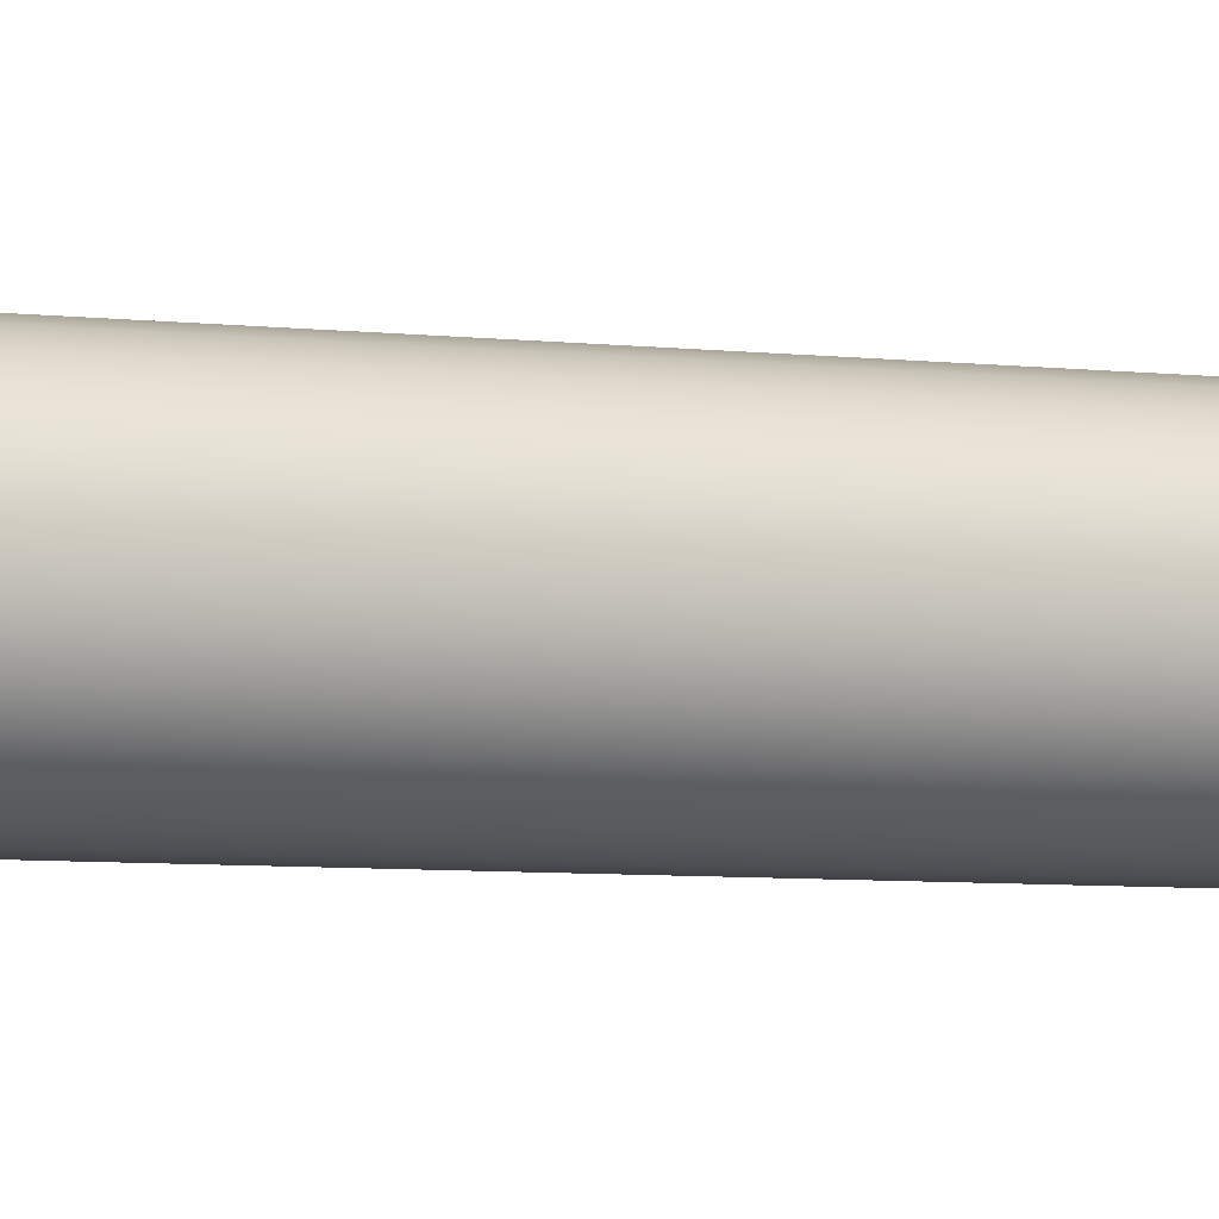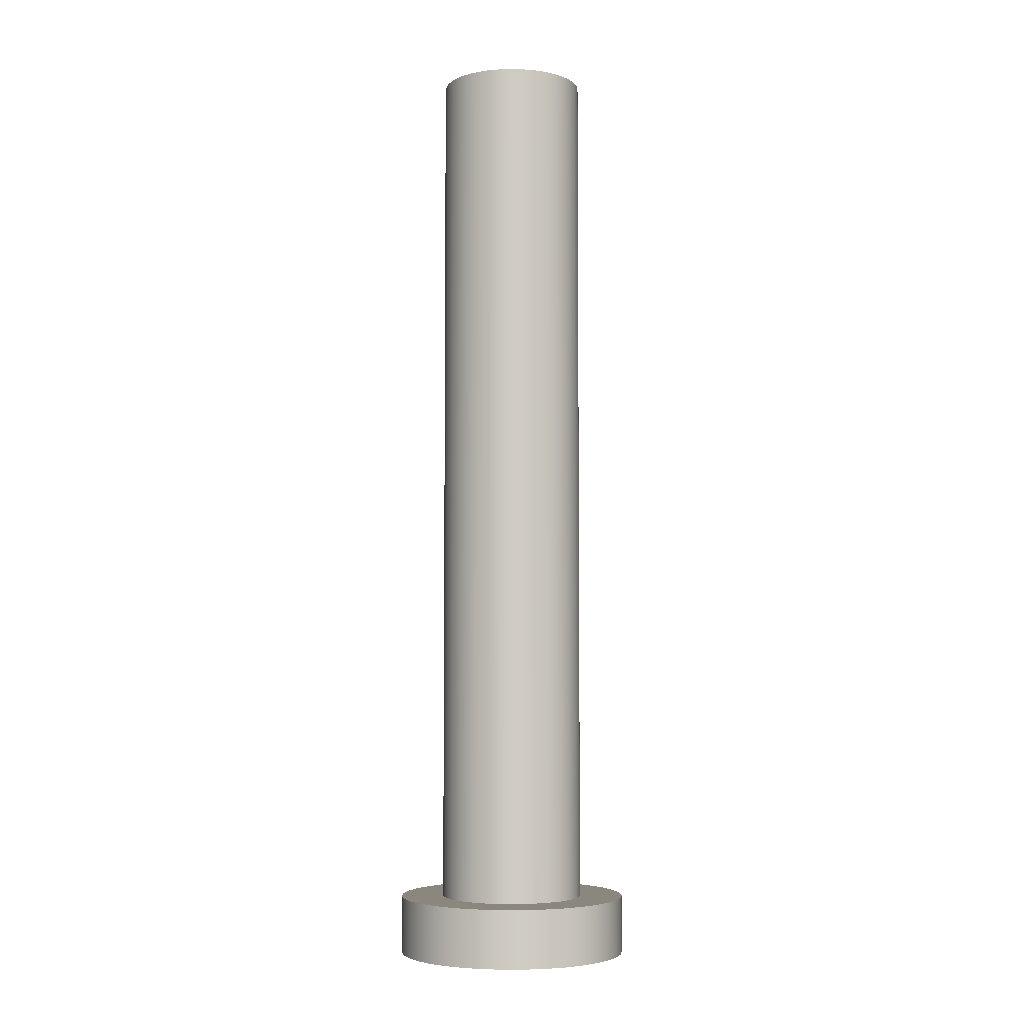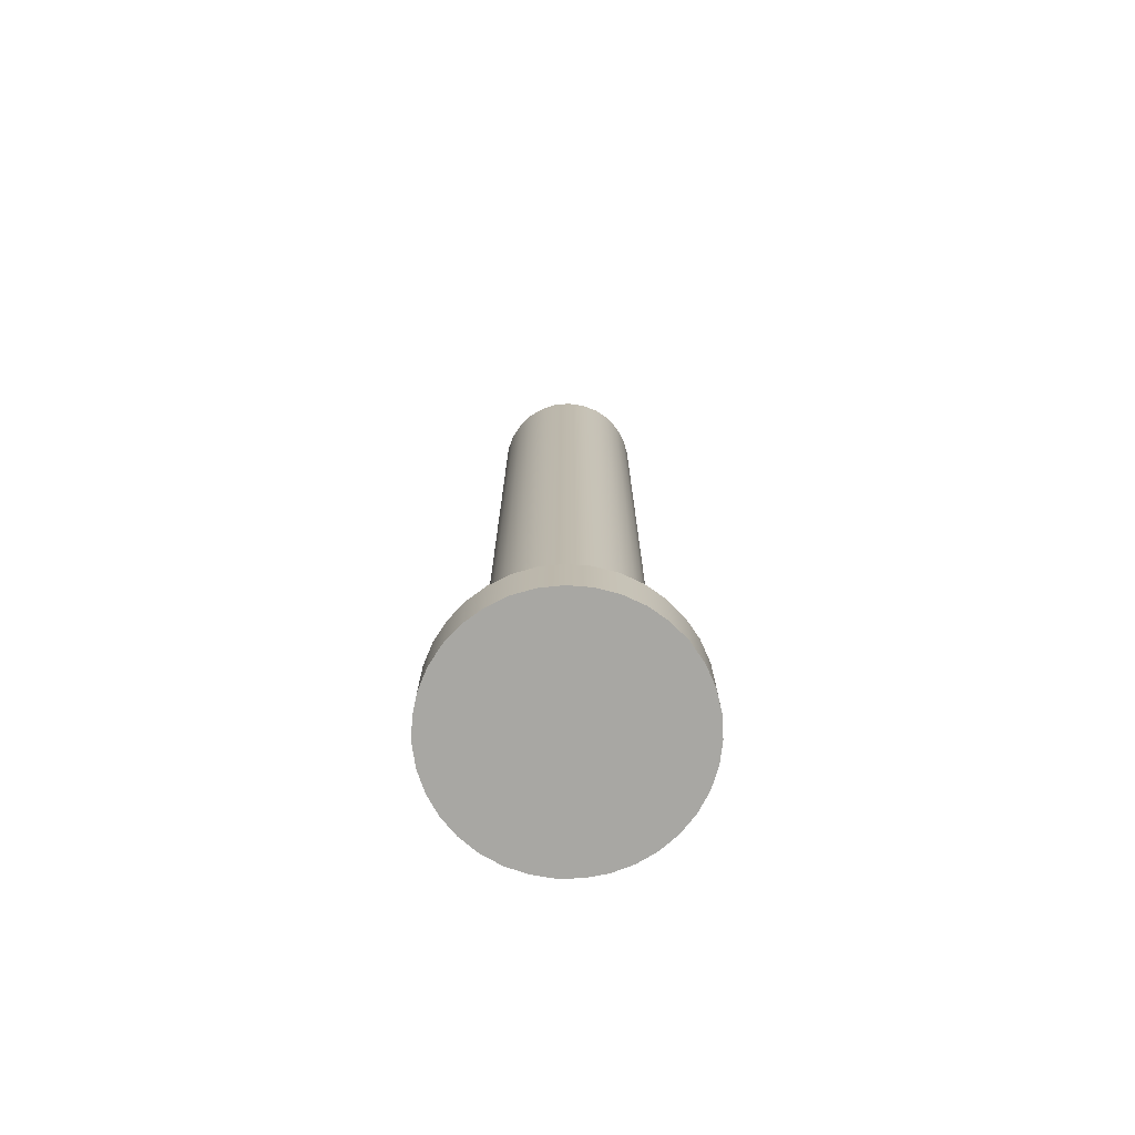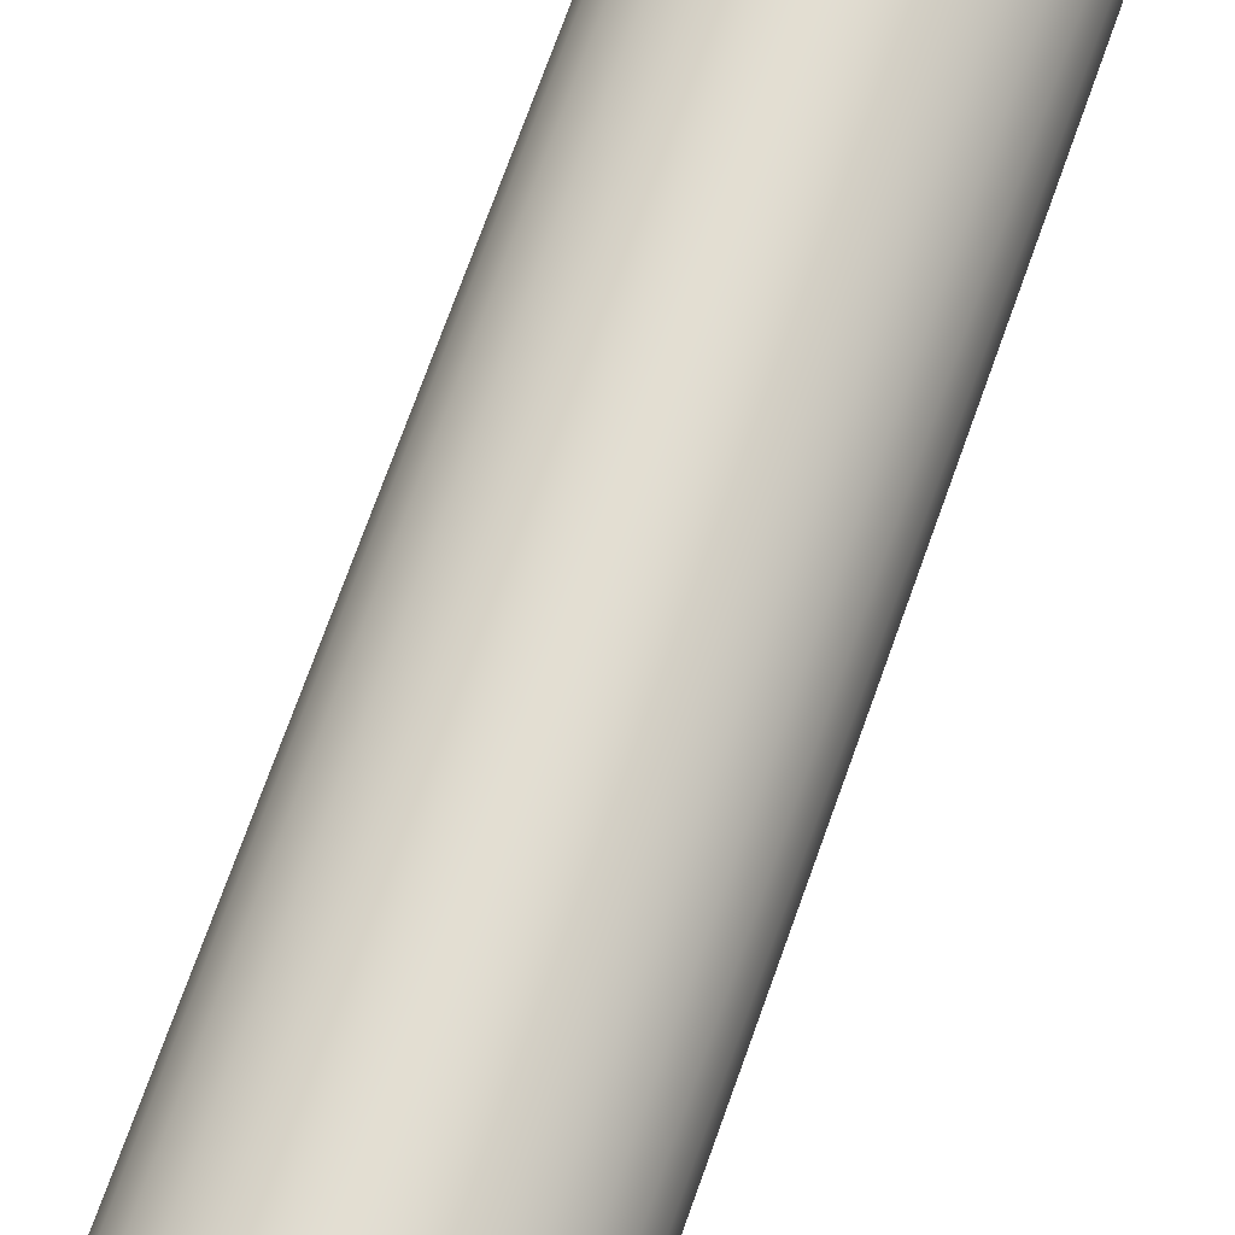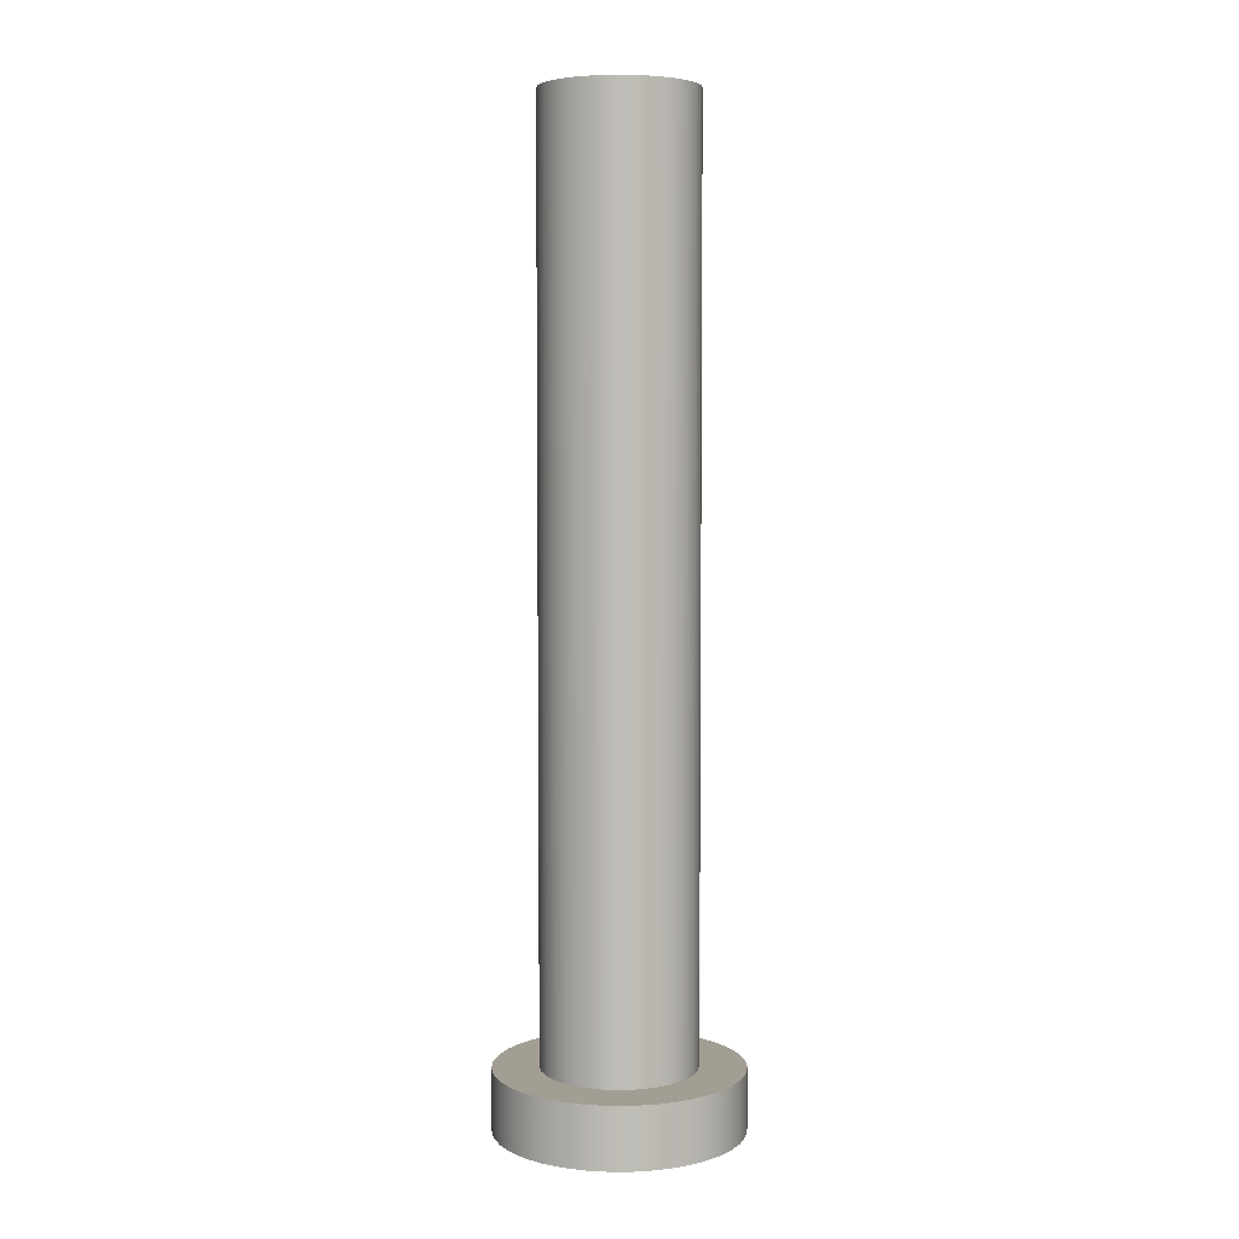
<metadata>
{"format":"obj","ext":"obj","renderer":"f3d","projection":"perspective","resolution":1024,"background":"white","views":[{"elev":-5.8,"azim":69.4,"up":"+Z"},{"elev":-4.8,"azim":-158.2,"up":"+Y"},{"elev":-74.4,"azim":126.7,"up":"+Y"},{"elev":67.5,"azim":19.1,"up":"+Z"},{"elev":5.2,"azim":-116.5,"up":"+Y"}]}
</metadata>
<code>
v 0.762 0.254 1.27
v 0.7702 0.254 1.361
v 0.7944 0.254 1.448
v 0.8339 0.254 1.531
v 0.8874 0.254 1.604
v 0.9533 0.254 1.667
v 1.029 0.254 1.717
v 1.113 0.254 1.753
v 1.202 0.254 1.773
v 1.293 0.254 1.777
v 1.383 0.254 1.765
v 1.47 0.254 1.737
v 1.55 0.254 1.694
v 1.621 0.254 1.637
v 1.681 0.254 1.569
v 1.728 0.254 1.49
v 1.76 0.254 1.405
v 1.776 0.254 1.316
v 1.776 0.254 1.224
v 1.76 0.254 1.135
v 1.728 0.254 1.05
v 1.681 0.254 0.9714
v 1.621 0.254 0.9028
v 1.55 0.254 0.846
v 1.47 0.254 0.8029
v 1.383 0.254 0.7747
v 1.293 0.254 0.7625
v 1.202 0.254 0.7666
v 1.113 0.254 0.7869
v 1.029 0.254 0.8227
v 0.9533 0.254 0.8728
v 0.8874 0.254 0.9358
v 0.8339 0.254 1.009
v 0.7944 0.254 1.092
v 0.7702 0.254 1.179
v 1.588 0.254 1.27
v 1.58 0.254 1.341
v 1.556 0.254 1.408
v 1.518 0.254 1.468
v 1.468 0.254 1.518
v 1.408 0.254 1.556
v 1.341 0.254 1.58
v 1.27 0.254 1.588
v 1.199 0.254 1.58
v 1.132 0.254 1.556
v 1.072 0.254 1.518
v 1.022 0.254 1.468
v 0.9839 0.254 1.408
v 0.9605 0.254 1.341
v 0.9525 0.254 1.27
v 0.9605 0.254 1.199
v 0.9839 0.254 1.132
v 1.022 0.254 1.072
v 1.072 0.254 1.022
v 1.132 0.254 0.9839
v 1.199 0.254 0.9605
v 1.27 0.254 0.9525
v 1.341 0.254 0.9605
v 1.408 0.254 0.9839
v 1.468 0.254 1.022
v 1.518 0.254 1.072
v 1.556 0.254 1.132
v 1.58 0.254 1.199
v 1.429 0.254 1.27
v 1.421 0.254 1.221
v 1.398 0.254 1.177
v 1.363 0.254 1.142
v 1.319 0.254 1.119
v 1.27 0.254 1.111
v 1.221 0.254 1.119
v 1.177 0.254 1.142
v 1.142 0.254 1.177
v 1.119 0.254 1.221
v 1.111 0.254 1.27
v 1.119 0.254 1.319
v 1.142 0.254 1.363
v 1.177 0.254 1.398
v 1.221 0.254 1.421
v 1.27 0.254 1.429
v 1.319 0.254 1.421
v 1.363 0.254 1.398
v 1.398 0.254 1.363
v 1.421 0.254 1.319
v 1.588 4.064 1.27
v 1.58 4.064 1.341
v 1.556 4.064 1.408
v 1.518 4.064 1.468
v 1.468 4.064 1.518
v 1.408 4.064 1.556
v 1.341 4.064 1.58
v 1.27 4.064 1.588
v 1.199 4.064 1.58
v 1.132 4.064 1.556
v 1.072 4.064 1.518
v 1.022 4.064 1.468
v 0.9839 4.064 1.408
v 0.9605 4.064 1.341
v 0.9525 4.064 1.27
v 0.9605 4.064 1.199
v 0.9839 4.064 1.132
v 1.022 4.064 1.072
v 1.072 4.064 1.022
v 1.132 4.064 0.9839
v 1.199 4.064 0.9605
v 1.27 4.064 0.9525
v 1.341 4.064 0.9605
v 1.408 4.064 0.9839
v 1.468 4.064 1.022
v 1.518 4.064 1.072
v 1.556 4.064 1.132
v 1.58 4.064 1.199
v 1.588 0.254 1.27
v 1.58 0.254 1.199
v 1.556 0.254 1.132
v 1.518 0.254 1.072
v 1.468 0.254 1.022
v 1.408 0.254 0.9839
v 1.341 0.254 0.9605
v 1.27 0.254 0.9525
v 1.199 0.254 0.9605
v 1.132 0.254 0.9839
v 1.072 0.254 1.022
v 1.022 0.254 1.072
v 0.9839 0.254 1.132
v 0.9605 0.254 1.199
v 0.9525 0.254 1.27
v 0.9605 0.254 1.341
v 0.9839 0.254 1.408
v 1.022 0.254 1.468
v 1.072 0.254 1.518
v 1.132 0.254 1.556
v 1.199 0.254 1.58
v 1.27 0.254 1.588
v 1.341 0.254 1.58
v 1.408 0.254 1.556
v 1.468 0.254 1.518
v 1.518 0.254 1.468
v 1.556 0.254 1.408
v 1.58 0.254 1.341
v 1.588 0.254 1.27
v 1.588 4.064 1.27
v 0.762 0 1.27
v 0.7702 0 1.179
v 0.7944 0 1.092
v 0.8339 0 1.009
v 0.8874 0 0.9358
v 0.9533 0 0.8728
v 1.029 0 0.8227
v 1.113 0 0.7869
v 1.202 0 0.7666
v 1.293 0 0.7625
v 1.383 0 0.7747
v 1.47 0 0.8029
v 1.55 0 0.846
v 1.621 0 0.9028
v 1.681 0 0.9714
v 1.728 0 1.05
v 1.76 0 1.135
v 1.776 0 1.224
v 1.776 0 1.316
v 1.76 0 1.405
v 1.728 0 1.49
v 1.681 0 1.569
v 1.621 0 1.637
v 1.55 0 1.694
v 1.47 0 1.737
v 1.383 0 1.765
v 1.293 0 1.777
v 1.202 0 1.773
v 1.113 0 1.753
v 1.029 0 1.717
v 0.9533 0 1.667
v 0.8874 0 1.604
v 0.8339 0 1.531
v 0.7944 0 1.448
v 0.7702 0 1.361
v 1.429 4.064 1.27
v 1.421 4.064 1.319
v 1.398 4.064 1.363
v 1.363 4.064 1.398
v 1.319 4.064 1.421
v 1.27 4.064 1.429
v 1.221 4.064 1.421
v 1.177 4.064 1.398
v 1.142 4.064 1.363
v 1.119 4.064 1.319
v 1.111 4.064 1.27
v 1.119 4.064 1.221
v 1.142 4.064 1.177
v 1.177 4.064 1.142
v 1.221 4.064 1.119
v 1.27 4.064 1.111
v 1.319 4.064 1.119
v 1.363 4.064 1.142
v 1.398 4.064 1.177
v 1.421 4.064 1.221
v 1.588 4.064 1.27
v 1.58 4.064 1.199
v 1.556 4.064 1.132
v 1.518 4.064 1.072
v 1.468 4.064 1.022
v 1.408 4.064 0.9839
v 1.341 4.064 0.9605
v 1.27 4.064 0.9525
v 1.199 4.064 0.9605
v 1.132 4.064 0.9839
v 1.072 4.064 1.022
v 1.022 4.064 1.072
v 0.9839 4.064 1.132
v 0.9605 4.064 1.199
v 0.9525 4.064 1.27
v 0.9605 4.064 1.341
v 0.9839 4.064 1.408
v 1.022 4.064 1.468
v 1.072 4.064 1.518
v 1.132 4.064 1.556
v 1.199 4.064 1.58
v 1.27 4.064 1.588
v 1.341 4.064 1.58
v 1.408 4.064 1.556
v 1.468 4.064 1.518
v 1.518 4.064 1.468
v 1.556 4.064 1.408
v 1.58 4.064 1.341
v 0.762 0.254 1.27
v 0.7702 0.254 1.179
v 0.7944 0.254 1.092
v 0.8339 0.254 1.009
v 0.8874 0.254 0.9358
v 0.9533 0.254 0.8728
v 1.029 0.254 0.8227
v 1.113 0.254 0.7869
v 1.202 0.254 0.7666
v 1.293 0.254 0.7625
v 1.383 0.254 0.7747
v 1.47 0.254 0.8029
v 1.55 0.254 0.846
v 1.621 0.254 0.9028
v 1.681 0.254 0.9714
v 1.728 0.254 1.05
v 1.76 0.254 1.135
v 1.776 0.254 1.224
v 1.776 0.254 1.316
v 1.76 0.254 1.405
v 1.728 0.254 1.49
v 1.681 0.254 1.569
v 1.621 0.254 1.637
v 1.55 0.254 1.694
v 1.47 0.254 1.737
v 1.383 0.254 1.765
v 1.293 0.254 1.777
v 1.202 0.254 1.773
v 1.113 0.254 1.753
v 1.029 0.254 1.717
v 0.9533 0.254 1.667
v 0.8874 0.254 1.604
v 0.8339 0.254 1.531
v 0.7944 0.254 1.448
v 0.7702 0.254 1.361
v 0.762 0 1.27
v 0.7702 0 1.361
v 0.7944 0 1.448
v 0.8339 0 1.531
v 0.8874 0 1.604
v 0.9533 0 1.667
v 1.029 0 1.717
v 1.113 0 1.753
v 1.202 0 1.773
v 1.293 0 1.777
v 1.383 0 1.765
v 1.47 0 1.737
v 1.55 0 1.694
v 1.621 0 1.637
v 1.681 0 1.569
v 1.728 0 1.49
v 1.76 0 1.405
v 1.776 0 1.316
v 1.776 0 1.224
v 1.76 0 1.135
v 1.728 0 1.05
v 1.681 0 0.9714
v 1.621 0 0.9028
v 1.55 0 0.846
v 1.47 0 0.8029
v 1.383 0 0.7747
v 1.293 0 0.7625
v 1.202 0 0.7666
v 1.113 0 0.7869
v 1.029 0 0.8227
v 0.9533 0 0.8728
v 0.8874 0 0.9358
v 0.8339 0 1.009
v 0.7944 0 1.092
v 0.7702 0 1.179
v 0.762 0 1.27
v 0.762 0.254 1.27
v 1.429 4.064 1.27
v 1.421 4.064 1.221
v 1.398 4.064 1.177
v 1.363 4.064 1.142
v 1.319 4.064 1.119
v 1.27 4.064 1.111
v 1.221 4.064 1.119
v 1.177 4.064 1.142
v 1.142 4.064 1.177
v 1.119 4.064 1.221
v 1.111 4.064 1.27
v 1.119 4.064 1.319
v 1.142 4.064 1.363
v 1.177 4.064 1.398
v 1.221 4.064 1.421
v 1.27 4.064 1.429
v 1.319 4.064 1.421
v 1.363 4.064 1.398
v 1.398 4.064 1.363
v 1.421 4.064 1.319
v 1.429 0.254 1.27
v 1.421 0.254 1.319
v 1.398 0.254 1.363
v 1.363 0.254 1.398
v 1.319 0.254 1.421
v 1.27 0.254 1.429
v 1.221 0.254 1.421
v 1.177 0.254 1.398
v 1.142 0.254 1.363
v 1.119 0.254 1.319
v 1.111 0.254 1.27
v 1.119 0.254 1.221
v 1.142 0.254 1.177
v 1.177 0.254 1.142
v 1.221 0.254 1.119
v 1.27 0.254 1.111
v 1.319 0.254 1.119
v 1.363 0.254 1.142
v 1.398 0.254 1.177
v 1.421 0.254 1.221
v 1.429 4.064 1.27
v 1.429 0.254 1.27
f 35 1 50
f 50 1 2
f 50 2 49
f 49 2 3
f 49 3 48
f 48 3 4
f 48 4 47
f 47 4 5
f 47 5 46
f 46 5 6
f 46 6 7
f 46 7 45
f 45 7 8
f 45 8 44
f 44 8 9
f 44 9 43
f 43 9 10
f 43 10 42
f 42 10 11
f 42 11 12
f 42 12 41
f 41 12 13
f 41 13 40
f 40 13 14
f 40 14 39
f 39 14 15
f 39 15 38
f 38 15 16
f 38 16 17
f 38 17 37
f 37 17 18
f 37 18 36
f 36 18 19
f 36 19 63
f 63 19 20
f 63 20 62
f 62 20 21
f 62 21 22
f 62 22 61
f 61 22 23
f 61 23 60
f 60 23 24
f 60 24 59
f 59 24 25
f 59 25 58
f 58 25 26
f 58 26 27
f 58 27 57
f 57 27 28
f 57 28 56
f 56 28 29
f 56 29 55
f 55 29 30
f 55 30 54
f 54 30 31
f 54 31 32
f 54 32 53
f 53 32 33
f 53 33 52
f 52 33 34
f 52 34 51
f 51 34 35
f 51 35 50
f 65 73 64
f 64 73 74
f 64 74 83
f 83 74 75
f 83 75 82
f 82 75 76
f 82 76 81
f 81 76 77
f 81 77 80
f 80 77 78
f 80 78 79
f 73 65 72
f 72 65 66
f 72 66 71
f 71 66 67
f 71 67 70
f 70 67 68
f 70 68 69
f 85 139 84
f 84 139 140
f 141 112 111
f 111 112 113
f 111 113 110
f 110 113 114
f 110 114 109
f 109 114 115
f 109 115 108
f 108 115 116
f 108 116 107
f 107 116 117
f 107 117 106
f 106 117 118
f 106 118 105
f 105 118 119
f 105 119 104
f 104 119 120
f 104 120 103
f 103 120 121
f 103 121 102
f 102 121 122
f 102 122 101
f 101 122 123
f 101 123 100
f 100 123 124
f 100 124 99
f 99 124 125
f 99 125 98
f 98 125 126
f 98 126 97
f 97 126 127
f 97 127 96
f 96 127 128
f 96 128 95
f 95 128 129
f 95 129 94
f 94 129 130
f 94 130 93
f 93 130 131
f 93 131 92
f 92 131 132
f 92 132 91
f 91 132 133
f 91 133 90
f 90 133 134
f 90 134 89
f 89 134 135
f 89 135 88
f 88 135 136
f 88 136 87
f 87 136 137
f 87 137 86
f 86 137 138
f 86 138 85
f 85 138 139
f 143 159 142
f 142 159 160
f 142 160 176
f 176 160 161
f 176 161 175
f 175 161 162
f 175 162 174
f 174 162 163
f 174 163 173
f 173 163 164
f 173 164 172
f 172 164 165
f 172 165 171
f 171 165 166
f 171 166 170
f 170 166 167
f 170 167 169
f 169 167 168
f 159 143 158
f 158 143 144
f 158 144 157
f 157 144 145
f 157 145 156
f 156 145 146
f 156 146 155
f 155 146 147
f 155 147 154
f 154 147 148
f 154 148 153
f 153 148 149
f 153 149 152
f 152 149 150
f 152 150 151
f 178 224 177
f 177 224 197
f 177 197 198
f 224 178 223
f 223 178 179
f 223 179 222
f 222 179 180
f 222 180 221
f 221 180 220
f 220 180 181
f 220 181 219
f 219 181 182
f 219 182 218
f 218 182 217
f 217 182 183
f 217 183 216
f 216 183 184
f 216 184 215
f 215 184 214
f 214 184 185
f 214 185 213
f 213 185 186
f 213 186 212
f 212 186 187
f 212 187 211
f 211 187 210
f 210 187 188
f 210 188 209
f 209 188 189
f 209 189 208
f 208 189 190
f 208 190 207
f 207 190 206
f 206 190 191
f 206 191 205
f 205 191 192
f 205 192 204
f 204 192 203
f 203 192 193
f 203 193 202
f 202 193 194
f 202 194 201
f 201 194 200
f 200 194 195
f 200 195 199
f 199 195 196
f 199 196 198
f 198 196 177
f 226 294 225
f 225 294 295
f 296 260 259
f 259 260 261
f 259 261 258
f 258 261 262
f 258 262 257
f 257 262 263
f 257 263 256
f 256 263 264
f 256 264 255
f 255 264 265
f 255 265 254
f 254 265 266
f 254 266 253
f 253 266 267
f 253 267 252
f 252 267 268
f 252 268 251
f 251 268 269
f 251 269 250
f 250 269 270
f 250 270 249
f 249 270 271
f 249 271 248
f 248 271 272
f 248 272 247
f 247 272 273
f 247 273 246
f 246 273 274
f 246 274 245
f 245 274 275
f 245 275 244
f 244 275 276
f 244 276 243
f 243 276 277
f 243 277 242
f 242 277 278
f 242 278 241
f 241 278 279
f 241 279 240
f 240 279 280
f 240 280 239
f 239 280 281
f 239 281 238
f 238 281 282
f 238 282 237
f 237 282 283
f 237 283 236
f 236 283 284
f 236 284 235
f 235 284 285
f 235 285 234
f 234 285 286
f 234 286 233
f 233 286 287
f 233 287 232
f 232 287 288
f 232 288 231
f 231 288 289
f 231 289 230
f 230 289 290
f 230 290 229
f 229 290 291
f 229 291 228
f 228 291 292
f 228 292 227
f 227 292 293
f 227 293 226
f 226 293 294
f 298 336 297
f 297 336 338
f 337 317 316
f 316 317 318
f 316 318 315
f 315 318 319
f 315 319 314
f 314 319 320
f 314 320 313
f 313 320 321
f 313 321 312
f 312 321 322
f 312 322 311
f 311 322 323
f 311 323 310
f 310 323 324
f 310 324 309
f 309 324 325
f 309 325 308
f 308 325 326
f 308 326 307
f 307 326 327
f 307 327 306
f 306 327 328
f 306 328 305
f 305 328 329
f 305 329 304
f 304 329 330
f 304 330 303
f 303 330 331
f 303 331 302
f 302 331 332
f 302 332 301
f 301 332 333
f 301 333 300
f 300 333 334
f 300 334 299
f 299 334 335
f 299 335 298
f 298 335 336

</code>
